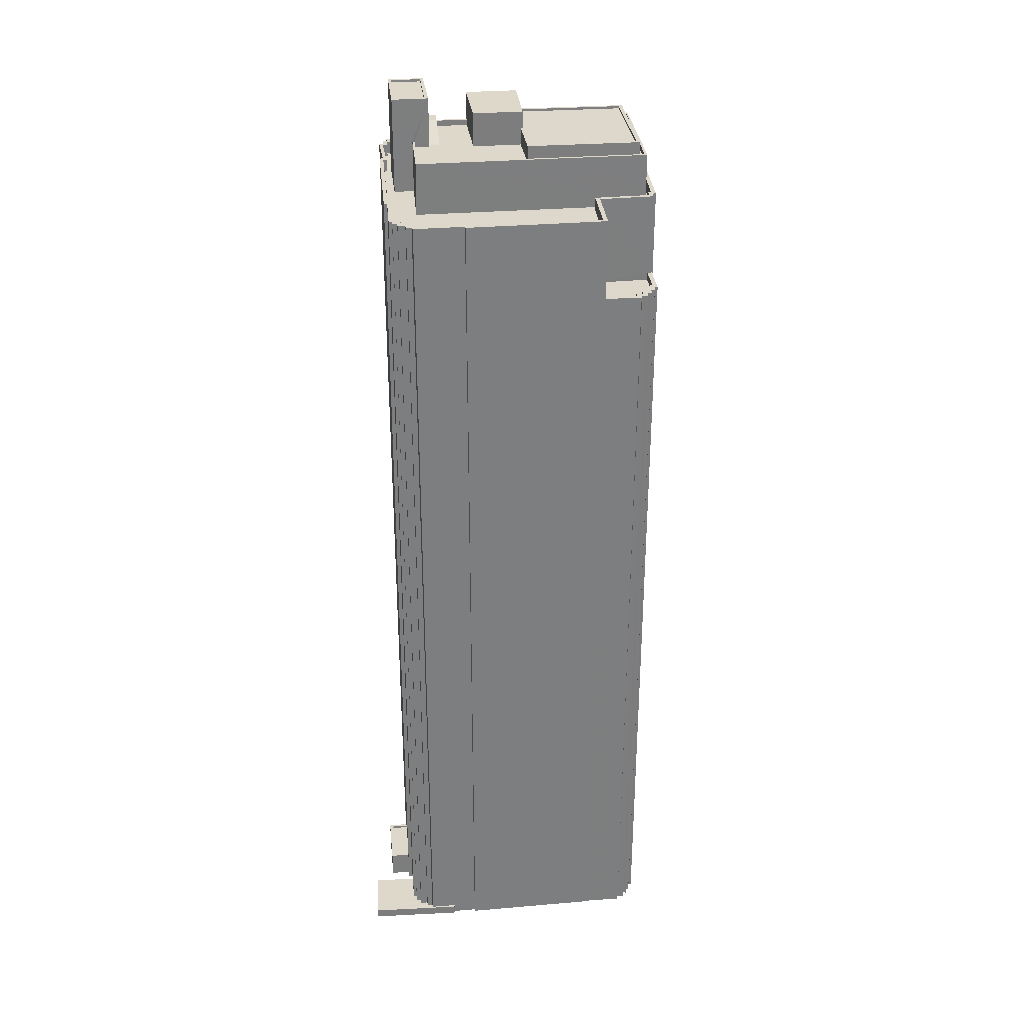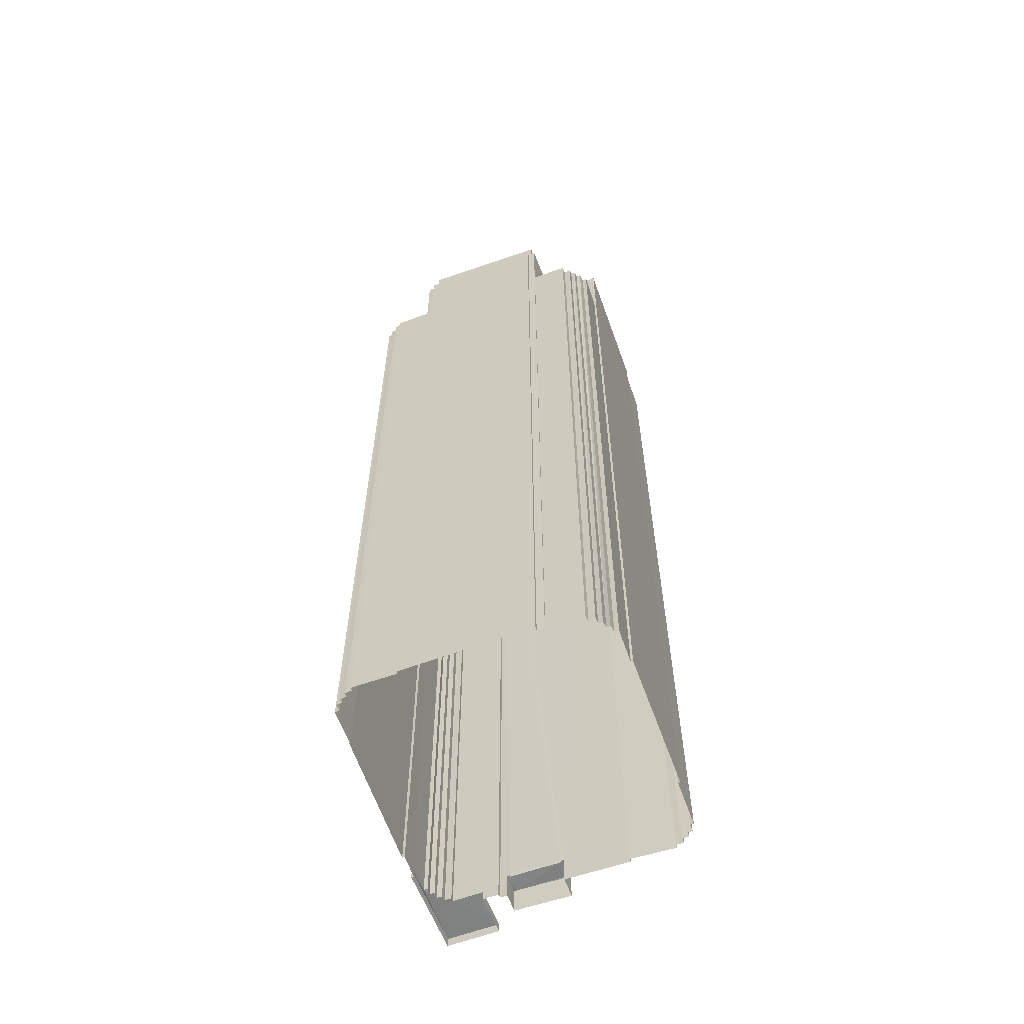
<metadata>
{"format":"obj","ext":"obj","renderer":"f3d","projection":"perspective","resolution":1024,"background":"white","views":[{"elev":31.1,"azim":-84.5,"up":"+Z"},{"elev":-60.6,"azim":30.7,"up":"+Z"}]}
</metadata>
<code>
v 1.241e+05 7.856e+05 17.28
v 1.241e+05 7.856e+05 17.28
v 1.241e+05 7.856e+05 17.28
v 1.241e+05 7.856e+05 17.28
v 1.241e+05 7.857e+05 17.28
v 1.241e+05 7.857e+05 17.28
v 1.241e+05 7.857e+05 17.28
v 1.241e+05 7.857e+05 17.28
v 1.241e+05 7.856e+05 17.28
v 1.241e+05 7.856e+05 17.28
v 1.241e+05 7.857e+05 17.28
v 1.241e+05 7.857e+05 17.28
v 1.241e+05 7.857e+05 17.28
v 1.241e+05 7.857e+05 17.28
v 1.241e+05 7.856e+05 17.28
v 1.241e+05 7.856e+05 17.28
v 1.241e+05 7.856e+05 17.28
v 1.241e+05 7.856e+05 17.28
v 1.241e+05 7.856e+05 17.28
v 1.241e+05 7.856e+05 17.28
v 1.241e+05 7.857e+05 17.28
v 1.241e+05 7.857e+05 17.28
v 1.241e+05 7.856e+05 17.28
v 1.241e+05 7.856e+05 17.28
v 1.241e+05 7.856e+05 17.28
v 1.241e+05 7.857e+05 17.28
v 1.241e+05 7.857e+05 17.28
v 1.241e+05 7.856e+05 17.28
v 1.241e+05 7.856e+05 17.28
v 1.241e+05 7.856e+05 17.28
v 1.241e+05 7.857e+05 17.28
v 1.241e+05 7.857e+05 17.28
v 1.241e+05 7.857e+05 17.28
v 1.241e+05 7.856e+05 17.28
v 1.241e+05 7.856e+05 17.28
v 1.241e+05 7.856e+05 17.28
v 1.241e+05 7.856e+05 17.28
v 1.241e+05 7.857e+05 17.28
v 1.241e+05 7.856e+05 17.28
v 1.241e+05 7.856e+05 17.28
v 1.241e+05 7.856e+05 17.28
v 1.241e+05 7.856e+05 17.28
v 1.241e+05 7.856e+05 17.28
v 1.241e+05 7.856e+05 17.28
v 1.241e+05 7.856e+05 17.28
v 1.241e+05 7.856e+05 17.28
v 1.241e+05 7.856e+05 17.28
v 1.241e+05 7.856e+05 17.28
v 1.241e+05 7.856e+05 17.28
v 1.241e+05 7.856e+05 17.28
v 1.241e+05 7.856e+05 17.28
v 1.241e+05 7.856e+05 17.28
v 1.241e+05 7.856e+05 17.28
v 1.241e+05 7.856e+05 17.28
v 1.241e+05 7.857e+05 19.96
v 1.241e+05 7.857e+05 19.96
v 1.241e+05 7.857e+05 19.96
v 1.241e+05 7.856e+05 19.96
v 1.241e+05 7.857e+05 20.21
v 1.241e+05 7.857e+05 20.21
v 1.241e+05 7.857e+05 20.21
v 1.241e+05 7.857e+05 20.21
v 1.241e+05 7.857e+05 20.21
v 1.241e+05 7.857e+05 20.21
v 1.241e+05 7.856e+05 20.21
v 1.241e+05 7.856e+05 20.21
v 1.241e+05 7.857e+05 110
v 1.241e+05 7.857e+05 110
v 1.241e+05 7.857e+05 110
v 1.241e+05 7.857e+05 110
v 1.241e+05 7.857e+05 110
v 1.241e+05 7.857e+05 110
v 1.241e+05 7.857e+05 110
v 1.241e+05 7.857e+05 110
v 1.241e+05 7.857e+05 110
v 1.241e+05 7.857e+05 110
v 1.241e+05 7.857e+05 110
v 1.241e+05 7.857e+05 110
v 1.241e+05 7.856e+05 110
v 1.241e+05 7.857e+05 110
v 1.241e+05 7.856e+05 110
v 1.241e+05 7.857e+05 110
v 1.241e+05 7.857e+05 110
v 1.241e+05 7.857e+05 110
v 1.241e+05 7.856e+05 108.7
v 1.241e+05 7.856e+05 108.7
v 1.241e+05 7.856e+05 108.7
v 1.241e+05 7.856e+05 108.7
v 1.241e+05 7.857e+05 108.7
v 1.241e+05 7.856e+05 108.7
v 1.241e+05 7.856e+05 108.7
v 1.241e+05 7.856e+05 108.7
v 1.241e+05 7.856e+05 108.7
v 1.241e+05 7.856e+05 108.7
v 1.241e+05 7.856e+05 108.7
v 1.241e+05 7.856e+05 108.7
v 1.241e+05 7.856e+05 108.7
v 1.241e+05 7.856e+05 108.7
v 1.241e+05 7.856e+05 108.7
v 1.241e+05 7.856e+05 108.7
v 1.241e+05 7.856e+05 108.7
v 1.241e+05 7.856e+05 108.7
v 1.241e+05 7.856e+05 108.7
v 1.241e+05 7.856e+05 108.7
v 1.241e+05 7.856e+05 108.7
v 1.241e+05 7.856e+05 108.7
v 1.241e+05 7.856e+05 108.7
v 1.241e+05 7.856e+05 108.7
v 1.241e+05 7.856e+05 108.7
v 1.241e+05 7.856e+05 108.7
v 1.241e+05 7.857e+05 108.7
v 1.241e+05 7.857e+05 108.7
v 1.241e+05 7.856e+05 108.7
v 1.241e+05 7.856e+05 108.7
v 1.241e+05 7.857e+05 108.7
v 1.241e+05 7.857e+05 108.7
v 1.241e+05 7.857e+05 108.7
v 1.241e+05 7.857e+05 108.7
v 1.241e+05 7.856e+05 108.7
v 1.241e+05 7.856e+05 108.7
v 1.241e+05 7.856e+05 108.7
v 1.241e+05 7.857e+05 108.7
v 1.241e+05 7.857e+05 108.7
v 1.241e+05 7.856e+05 108.7
v 1.241e+05 7.856e+05 108.7
v 1.241e+05 7.857e+05 108.7
v 1.241e+05 7.857e+05 108.7
v 1.241e+05 7.857e+05 108.7
v 1.241e+05 7.857e+05 108.7
v 1.241e+05 7.856e+05 108.7
v 1.241e+05 7.856e+05 108.7
v 1.241e+05 7.856e+05 110
v 1.241e+05 7.856e+05 110
v 1.241e+05 7.856e+05 110
v 1.241e+05 7.856e+05 110
v 1.241e+05 7.856e+05 110
v 1.241e+05 7.856e+05 110
v 1.241e+05 7.856e+05 110
v 1.241e+05 7.856e+05 110
v 1.241e+05 7.856e+05 110
v 1.241e+05 7.856e+05 110
v 1.241e+05 7.856e+05 110
v 1.241e+05 7.856e+05 110
v 1.241e+05 7.856e+05 110
v 1.241e+05 7.856e+05 110
v 1.241e+05 7.856e+05 110
v 1.241e+05 7.856e+05 110
v 1.241e+05 7.856e+05 110
v 1.241e+05 7.856e+05 110
v 1.241e+05 7.856e+05 110
v 1.241e+05 7.856e+05 110
v 1.241e+05 7.856e+05 110
v 1.241e+05 7.856e+05 110
v 1.241e+05 7.856e+05 110
v 1.241e+05 7.856e+05 110
v 1.241e+05 7.856e+05 110
v 1.241e+05 7.856e+05 110
v 1.241e+05 7.856e+05 110
v 1.241e+05 7.856e+05 110
v 1.241e+05 7.856e+05 110
v 1.241e+05 7.856e+05 110
v 1.241e+05 7.856e+05 110
v 1.241e+05 7.856e+05 110
v 1.241e+05 7.856e+05 110
v 1.241e+05 7.856e+05 110
v 1.241e+05 7.856e+05 110
v 1.241e+05 7.856e+05 110
v 1.241e+05 7.856e+05 110
v 1.241e+05 7.856e+05 110
v 1.241e+05 7.856e+05 110
v 1.241e+05 7.856e+05 110
v 1.241e+05 7.856e+05 110
v 1.241e+05 7.856e+05 110
v 1.241e+05 7.857e+05 110
v 1.241e+05 7.857e+05 110
v 1.241e+05 7.857e+05 110
v 1.241e+05 7.857e+05 110
v 1.241e+05 7.857e+05 110
v 1.241e+05 7.856e+05 110
v 1.241e+05 7.856e+05 110
v 1.241e+05 7.856e+05 110
v 1.241e+05 7.856e+05 110
v 1.241e+05 7.856e+05 110
v 1.241e+05 7.857e+05 110
v 1.241e+05 7.856e+05 110
v 1.241e+05 7.856e+05 18.29
v 1.241e+05 7.856e+05 18.29
v 1.241e+05 7.856e+05 18.29
v 1.241e+05 7.856e+05 18.29
v 1.241e+05 7.857e+05 18.29
v 1.241e+05 7.856e+05 18.29
v 1.241e+05 7.857e+05 18.29
v 1.241e+05 7.856e+05 18.29
v 1.241e+05 7.856e+05 18.29
v 1.241e+05 7.856e+05 18.29
v 1.241e+05 7.856e+05 18.29
v 1.241e+05 7.856e+05 18.29
v 1.241e+05 7.856e+05 18.29
v 1.241e+05 7.856e+05 18.29
v 1.241e+05 7.856e+05 100.6
v 1.241e+05 7.856e+05 100.6
v 1.241e+05 7.856e+05 100.6
v 1.241e+05 7.856e+05 100.6
v 1.241e+05 7.856e+05 100.6
v 1.241e+05 7.856e+05 100.6
v 1.241e+05 7.856e+05 100.6
v 1.241e+05 7.856e+05 100.6
v 1.241e+05 7.856e+05 100.6
v 1.241e+05 7.856e+05 100.6
v 1.241e+05 7.856e+05 100.6
v 1.241e+05 7.856e+05 100.6
v 1.241e+05 7.856e+05 101.4
v 1.241e+05 7.856e+05 101.4
v 1.241e+05 7.856e+05 101.4
v 1.241e+05 7.856e+05 101.4
v 1.241e+05 7.856e+05 101.4
v 1.241e+05 7.856e+05 101.4
v 1.241e+05 7.856e+05 101.4
v 1.241e+05 7.856e+05 101.4
v 1.241e+05 7.856e+05 101.4
v 1.241e+05 7.856e+05 101.4
v 1.241e+05 7.856e+05 101.4
v 1.241e+05 7.856e+05 101.4
v 1.241e+05 7.856e+05 101.4
v 1.241e+05 7.856e+05 101.4
v 1.241e+05 7.856e+05 101.4
v 1.241e+05 7.856e+05 101.4
v 1.241e+05 7.856e+05 101.4
v 1.241e+05 7.856e+05 101.4
v 1.241e+05 7.856e+05 101.4
v 1.241e+05 7.856e+05 101.4
v 1.241e+05 7.856e+05 101.4
v 1.241e+05 7.856e+05 101.4
v 1.241e+05 7.856e+05 101.4
v 1.241e+05 7.856e+05 101.4
v 1.241e+05 7.856e+05 100.6
v 1.241e+05 7.856e+05 100.6
v 1.241e+05 7.856e+05 100.6
v 1.241e+05 7.856e+05 100.6
v 1.241e+05 7.856e+05 100.6
v 1.241e+05 7.856e+05 100.6
v 1.241e+05 7.856e+05 100.6
v 1.241e+05 7.856e+05 100.6
v 1.241e+05 7.856e+05 100.6
v 1.241e+05 7.856e+05 100.6
v 1.241e+05 7.856e+05 100.6
v 1.241e+05 7.856e+05 100.6
v 1.241e+05 7.856e+05 101.4
v 1.241e+05 7.856e+05 101.4
v 1.241e+05 7.856e+05 101.4
v 1.241e+05 7.856e+05 101.4
v 1.241e+05 7.856e+05 101.4
v 1.241e+05 7.856e+05 101.4
v 1.241e+05 7.856e+05 101.4
v 1.241e+05 7.856e+05 101.4
v 1.241e+05 7.856e+05 101.4
v 1.241e+05 7.856e+05 101.4
v 1.241e+05 7.856e+05 101.4
v 1.241e+05 7.856e+05 101.4
v 1.241e+05 7.856e+05 101.4
v 1.241e+05 7.856e+05 101.4
v 1.241e+05 7.856e+05 101.4
v 1.241e+05 7.856e+05 101.4
v 1.241e+05 7.856e+05 101.4
v 1.241e+05 7.856e+05 101.4
v 1.241e+05 7.856e+05 101.4
v 1.241e+05 7.856e+05 101.4
v 1.241e+05 7.856e+05 101.4
v 1.241e+05 7.856e+05 101.4
v 1.241e+05 7.856e+05 115.5
v 1.241e+05 7.856e+05 115.5
v 1.241e+05 7.856e+05 113.6
v 1.241e+05 7.856e+05 113.6
v 1.241e+05 7.856e+05 115.5
v 1.241e+05 7.856e+05 115.5
v 1.241e+05 7.856e+05 115.5
v 1.241e+05 7.856e+05 118.6
v 1.241e+05 7.856e+05 118.6
v 1.241e+05 7.856e+05 118.6
v 1.241e+05 7.857e+05 118.6
v 1.241e+05 7.856e+05 118.9
v 1.241e+05 7.856e+05 118.9
v 1.241e+05 7.856e+05 118.9
v 1.241e+05 7.856e+05 118.9
v 1.241e+05 7.856e+05 118.9
v 1.241e+05 7.857e+05 118.9
v 1.241e+05 7.857e+05 118.9
v 1.241e+05 7.856e+05 118.9
v 1.241e+05 7.856e+05 113.6
v 1.241e+05 7.856e+05 113.6
v 1.241e+05 7.856e+05 113.6
v 1.241e+05 7.856e+05 113.6
v 1.241e+05 7.856e+05 113.6
v 1.241e+05 7.856e+05 113.6
v 1.241e+05 7.856e+05 113.6
v 1.241e+05 7.856e+05 113.6
v 1.241e+05 7.856e+05 113.6
v 1.241e+05 7.856e+05 113.6
v 1.241e+05 7.856e+05 113.6
v 1.241e+05 7.856e+05 113.6
v 1.241e+05 7.856e+05 113.6
v 1.241e+05 7.856e+05 113.6
v 1.241e+05 7.856e+05 113.6
v 1.241e+05 7.856e+05 113.6
v 1.241e+05 7.856e+05 113.6
v 1.241e+05 7.856e+05 114.2
v 1.241e+05 7.856e+05 114.2
v 1.241e+05 7.856e+05 114.2
v 1.241e+05 7.856e+05 114.2
v 1.241e+05 7.856e+05 114.2
v 1.241e+05 7.856e+05 114.2
v 1.241e+05 7.856e+05 114.2
v 1.241e+05 7.856e+05 114.2
v 1.241e+05 7.856e+05 114.2
v 1.241e+05 7.856e+05 114.2
v 1.241e+05 7.856e+05 114.2
v 1.241e+05 7.856e+05 114.2
v 1.241e+05 7.856e+05 114.2
v 1.241e+05 7.856e+05 114.2
v 1.241e+05 7.856e+05 117.2
v 1.241e+05 7.856e+05 117.2
v 1.241e+05 7.856e+05 117.2
v 1.241e+05 7.856e+05 117.2
v 1.241e+05 7.856e+05 115.4
v 1.241e+05 7.856e+05 115.4
v 1.241e+05 7.856e+05 115.4
v 1.241e+05 7.856e+05 115.4
v 1.241e+05 7.856e+05 115.4
v 1.241e+05 7.856e+05 115.4
v 1.241e+05 7.856e+05 115.4
v 1.241e+05 7.856e+05 115.4
v 1.241e+05 7.856e+05 115.2
v 1.241e+05 7.856e+05 115.2
v 1.241e+05 7.856e+05 115.2
v 1.241e+05 7.856e+05 115.2
v 1.241e+05 7.856e+05 115.4
v 1.241e+05 7.856e+05 115.4
f 1 2 3
f 3 4 1
f 4 5 6
f 7 8 5
f 9 10 3
f 11 12 7
f 13 14 11
f 15 16 17
f 18 19 17
f 10 20 18
f 21 22 13
f 23 24 16
f 25 26 27
f 28 29 30
f 31 32 33
f 34 26 35
f 36 28 30
f 37 36 24
f 31 38 21
f 30 39 40
f 41 42 43
f 40 44 45
f 46 32 31
f 47 48 46
f 49 25 47
f 49 41 43
f 50 51 41
f 45 52 53
f 49 35 25
f 53 54 50
f 3 36 4
f 4 11 5
f 11 7 5
f 3 10 18
f 4 13 11
f 16 18 17
f 4 21 13
f 3 16 24
f 25 35 26
f 36 30 31
f 3 24 36
f 4 31 21
f 30 40 41
f 41 40 45
f 31 47 46
f 49 47 31
f 30 41 49
f 50 41 45
f 50 45 53
f 4 36 31
f 3 18 16
f 30 49 31
f 55 56 57
f 58 55 57
f 59 60 61
f 61 60 62
f 63 64 65
f 64 60 59
f 63 65 66
f 64 63 60
f 67 68 69
f 69 70 71
f 72 73 74
f 72 74 75
f 68 67 75
f 71 70 76
f 77 78 76
f 79 78 77
f 73 80 74
f 81 79 77
f 75 74 82
f 83 77 76
f 83 76 70
f 84 70 69
f 68 84 69
f 75 82 68
f 85 86 87
f 88 85 89
f 90 91 87
f 92 89 85
f 93 94 91
f 95 92 85
f 96 97 94
f 98 99 97
f 100 101 102
f 100 102 103
f 104 105 99
f 106 95 85
f 101 106 107
f 108 103 102
f 107 109 101
f 99 105 107
f 101 109 102
f 87 106 85
f 91 94 87
f 106 94 97
f 97 99 106
f 99 107 106
f 87 94 106
f 110 111 112
f 113 110 114
f 115 116 112
f 117 118 116
f 119 114 110
f 119 120 121
f 122 123 118
f 124 121 120
f 124 103 125
f 126 123 127
f 128 89 129
f 127 129 126
f 100 103 124
f 129 89 92
f 100 124 120
f 130 120 119
f 126 129 92
f 131 130 119
f 131 123 126
f 112 131 110
f 116 118 112
f 131 119 110
f 131 118 123
f 112 118 131
f 132 133 134
f 81 132 79
f 133 135 134
f 79 132 134
f 133 136 135
f 133 137 136
f 136 138 139
f 136 137 138
f 140 141 142
f 141 143 142
f 142 144 145
f 145 144 138
f 138 144 139
f 142 143 144
f 146 147 148
f 149 146 148
f 150 146 151
f 140 150 151
f 141 140 151
f 149 151 146
f 152 153 148
f 147 152 148
f 152 154 153
f 154 155 156
f 156 155 157
f 152 155 154
f 156 157 158
f 156 158 159
f 160 161 162
f 163 164 165
f 159 158 164
f 158 166 164
f 160 167 161
f 168 169 170
f 163 165 168
f 164 166 165
f 165 171 168
f 170 169 172
f 167 172 161
f 161 172 173
f 172 169 173
f 168 171 169
f 174 175 176
f 177 178 174
f 177 73 178
f 175 179 180
f 80 73 177
f 160 181 182
f 181 183 182
f 180 179 183
f 160 162 181
f 177 174 184
f 184 174 176
f 181 185 183
f 176 175 180
f 180 183 185
f 186 187 188
f 189 190 191
f 187 192 188
f 191 190 192
f 193 194 191
f 187 195 196
f 196 197 198
f 193 198 199
f 187 196 192
f 193 191 192
f 192 196 198
f 198 193 192
f 200 201 202
f 203 202 204
f 205 204 206
f 202 201 207
f 208 206 209
f 210 209 207
f 211 209 210
f 204 202 207
f 206 204 207
f 209 206 207
f 212 213 214
f 215 216 217
f 213 218 214
f 219 220 215
f 221 216 215
f 220 222 223
f 224 225 226
f 214 218 225
f 222 227 223
f 228 229 227
f 220 223 221
f 230 223 227
f 231 232 233
f 224 226 232
f 231 234 232
f 229 228 231
f 229 230 227
f 231 233 229
f 235 214 225
f 235 225 224
f 234 224 232
f 220 221 215
f 236 237 238
f 239 240 236
f 241 242 239
f 238 243 244
f 245 246 241
f 247 238 244
f 245 241 247
f 247 236 238
f 241 239 236
f 247 241 236
f 248 249 250
f 251 250 252
f 253 254 255
f 251 252 256
f 255 256 253
f 257 258 259
f 253 260 254
f 261 258 257
f 258 262 259
f 263 262 264
f 248 265 249
f 263 264 265
f 256 266 253
f 267 262 258
f 265 264 268
f 264 262 267
f 250 249 269
f 249 265 268
f 256 252 266
f 250 269 252
f 270 271 272
f 273 270 272
f 274 275 276
f 274 271 275
f 277 278 279
f 280 277 279
f 281 282 283
f 284 281 283
f 281 285 282
f 283 286 287
f 284 283 287
f 287 286 285
f 288 285 281
f 287 285 288
f 289 290 291
f 292 293 294
f 295 293 292
f 289 291 296
f 297 298 299
f 300 290 301
f 295 292 302
f 302 303 299
f 304 300 303
f 301 290 289
f 273 272 297
f 300 301 273
f 292 305 302
f 302 305 303
f 299 273 297
f 303 300 299
f 300 273 299
f 306 307 308
f 309 308 310
f 309 311 312
f 306 313 314
f 311 315 312
f 311 316 315
f 314 313 317
f 309 318 311
f 306 314 307
f 310 307 319
f 309 310 318
f 310 308 307
f 320 321 322
f 320 323 321
f 324 325 326
f 327 328 329
f 330 331 328
f 326 325 330
f 328 331 329
f 330 325 331
f 332 333 334
f 335 332 334
f 324 336 337
f 324 326 336
f 336 328 327
f 337 336 327
f 58 57 63
f 66 58 63
f 60 57 56
f 60 63 57
f 62 60 56
f 55 62 56
f 59 33 32
f 64 59 32
f 31 33 59
f 61 31 59
f 46 64 32
f 46 65 64
f 46 48 65
f 48 179 65
f 31 61 38
f 61 179 175
f 55 58 66
f 38 61 175
f 65 179 66
f 62 179 61
f 55 66 62
f 66 179 62
f 159 186 156
f 156 186 49
f 159 187 186
f 49 186 35
f 151 216 141
f 141 216 29
f 151 217 216
f 29 216 30
f 261 136 247
f 136 261 135
f 135 257 2
f 244 261 247
f 2 257 3
f 261 257 135
f 134 1 4
f 79 134 4
f 134 135 2
f 1 134 2
f 245 247 260
f 24 254 37
f 247 136 260
f 37 254 139
f 260 136 139
f 254 260 139
f 139 36 37
f 139 144 36
f 144 28 36
f 144 143 28
f 29 143 141
f 29 28 143
f 210 207 212
f 41 213 42
f 207 148 212
f 42 213 153
f 212 148 153
f 213 212 153
f 42 154 43
f 42 153 154
f 156 49 43
f 154 156 43
f 191 182 189
f 25 189 47
f 47 189 183
f 189 182 183
f 179 48 47
f 183 179 47
f 175 21 38
f 175 174 21
f 178 22 21
f 174 178 21
f 178 13 22
f 178 73 13
f 72 14 13
f 73 72 13
f 72 11 14
f 72 75 11
f 67 12 11
f 75 67 11
f 67 7 12
f 67 69 7
f 71 8 7
f 69 71 7
f 71 5 8
f 71 76 5
f 78 6 5
f 76 78 5
f 78 4 6
f 78 79 4
f 215 151 149
f 215 217 151
f 219 148 207
f 207 201 219
f 149 148 219
f 215 149 219
f 187 159 164
f 195 187 164
f 195 164 163
f 196 195 163
f 196 163 168
f 197 196 168
f 197 168 170
f 198 197 170
f 198 170 172
f 199 198 172
f 199 172 167
f 193 199 167
f 193 167 160
f 194 193 160
f 194 160 182
f 191 194 182
f 77 111 110
f 81 77 110
f 132 110 113
f 132 81 110
f 132 113 114
f 133 132 114
f 133 114 119
f 137 133 119
f 121 137 119
f 121 138 137
f 138 121 124
f 145 138 124
f 145 124 125
f 142 145 125
f 108 140 103
f 103 142 125
f 103 140 142
f 150 108 102
f 150 140 108
f 150 102 109
f 146 150 109
f 147 109 107
f 147 146 109
f 147 107 105
f 152 147 105
f 155 105 104
f 155 152 105
f 157 104 99
f 157 155 104
f 158 99 98
f 158 157 99
f 166 98 97
f 166 158 98
f 165 97 96
f 165 166 97
f 171 96 94
f 171 165 96
f 169 94 93
f 169 171 94
f 173 93 91
f 173 169 93
f 161 91 90
f 161 173 91
f 162 90 87
f 162 161 90
f 181 87 86
f 181 162 87
f 185 86 85
f 185 181 86
f 180 85 88
f 180 185 85
f 88 89 180
f 89 128 176
f 180 89 176
f 176 128 129
f 184 176 129
f 177 129 127
f 177 184 129
f 177 127 123
f 80 177 123
f 74 123 122
f 74 80 123
f 74 122 118
f 82 74 118
f 68 118 117
f 68 82 118
f 68 117 116
f 84 68 116
f 70 116 115
f 70 84 116
f 70 115 112
f 83 70 112
f 77 112 111
f 77 83 112
f 34 192 26
f 34 188 192
f 26 190 27
f 26 192 190
f 25 190 189
f 25 27 190
f 186 34 35
f 186 188 34
f 219 200 220
f 219 201 200
f 222 200 202
f 222 220 200
f 222 202 203
f 227 222 203
f 228 203 204
f 228 227 203
f 231 204 205
f 231 228 204
f 234 205 206
f 234 231 205
f 234 206 208
f 224 234 208
f 235 208 209
f 235 224 208
f 214 209 211
f 214 235 209
f 212 214 211
f 210 212 211
f 216 221 39
f 30 216 39
f 223 40 39
f 221 223 39
f 223 44 40
f 223 230 44
f 229 45 44
f 230 229 44
f 229 52 45
f 229 233 52
f 232 53 52
f 233 232 52
f 232 54 53
f 232 226 54
f 225 50 54
f 226 225 54
f 225 51 50
f 225 218 51
f 213 51 218
f 213 41 51
f 266 241 246
f 253 266 246
f 245 253 246
f 245 260 253
f 243 258 261
f 244 243 261
f 267 243 238
f 267 258 243
f 267 238 237
f 264 267 237
f 264 237 236
f 268 264 236
f 268 236 240
f 249 268 240
f 249 240 239
f 269 249 239
f 269 239 242
f 252 269 242
f 252 242 241
f 266 252 241
f 24 23 255
f 254 24 255
f 256 23 16
f 256 255 23
f 257 9 3
f 257 259 9
f 259 10 9
f 259 262 10
f 262 20 10
f 262 263 20
f 263 18 20
f 263 265 18
f 265 19 18
f 265 248 19
f 248 17 19
f 248 250 17
f 250 15 17
f 250 251 15
f 251 16 15
f 251 256 16
f 301 270 273
f 301 289 270
f 270 276 275
f 270 289 276
f 274 276 289
f 296 274 289
f 271 270 275
f 297 272 282
f 282 271 283
f 283 306 131
f 131 306 130
f 313 296 291
f 272 271 282
f 313 274 296
f 271 274 283
f 306 274 313
f 283 274 306
f 287 280 279
f 284 287 279
f 284 279 278
f 281 284 278
f 281 278 277
f 288 281 277
f 287 277 280
f 287 288 277
f 315 92 95
f 92 315 285
f 297 282 316
f 298 297 316
f 282 285 315
f 282 315 316
f 286 92 285
f 286 126 92
f 286 131 126
f 286 283 131
f 302 310 295
f 302 318 310
f 302 311 318
f 302 299 311
f 316 299 298
f 316 311 299
f 319 293 295
f 310 319 295
f 313 290 317
f 313 291 290
f 312 106 101
f 309 312 101
f 106 312 315
f 95 106 315
f 306 308 120
f 130 306 120
f 101 100 309
f 100 120 308
f 309 100 308
f 307 314 320
f 322 307 320
f 322 321 325
f 321 331 325
f 307 322 325
f 294 293 319
f 294 319 325
f 319 307 325
f 331 321 329
f 304 329 300
f 300 329 323
f 329 321 323
f 320 314 317
f 320 317 323
f 317 300 323
f 317 290 300
f 330 328 332
f 335 330 332
f 330 335 334
f 326 330 334
f 336 326 334
f 333 336 334
f 328 333 332
f 328 336 333
f 325 324 292
f 294 325 292
f 305 324 337
f 305 292 324
f 305 327 303
f 305 337 327
f 303 329 304
f 303 327 329

</code>
